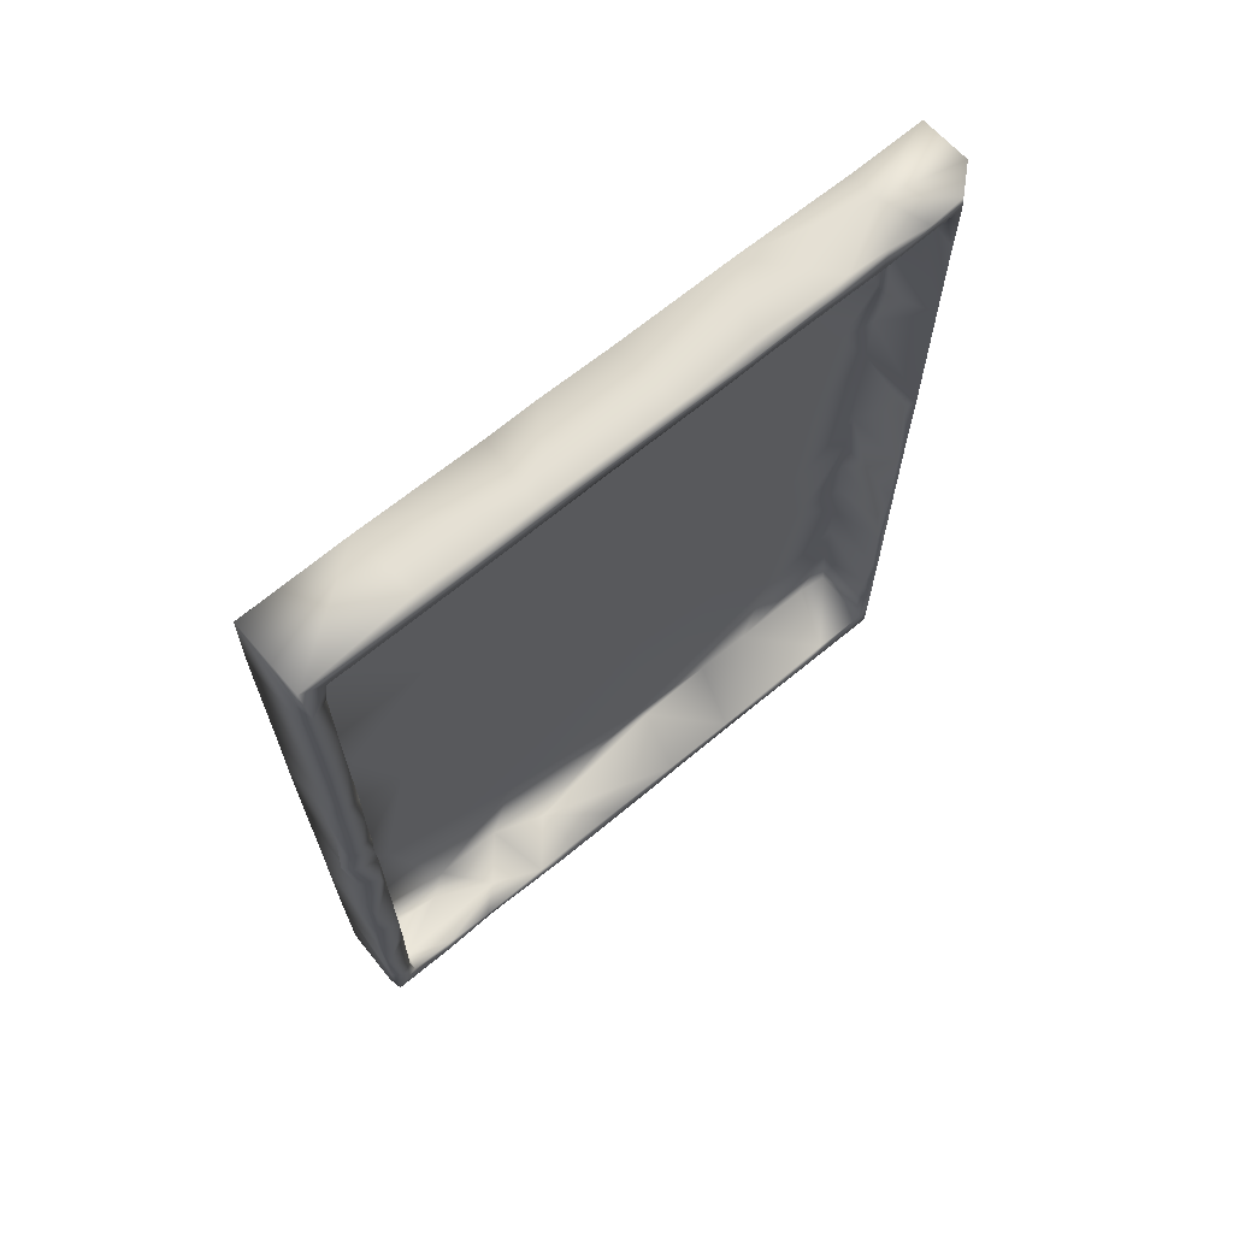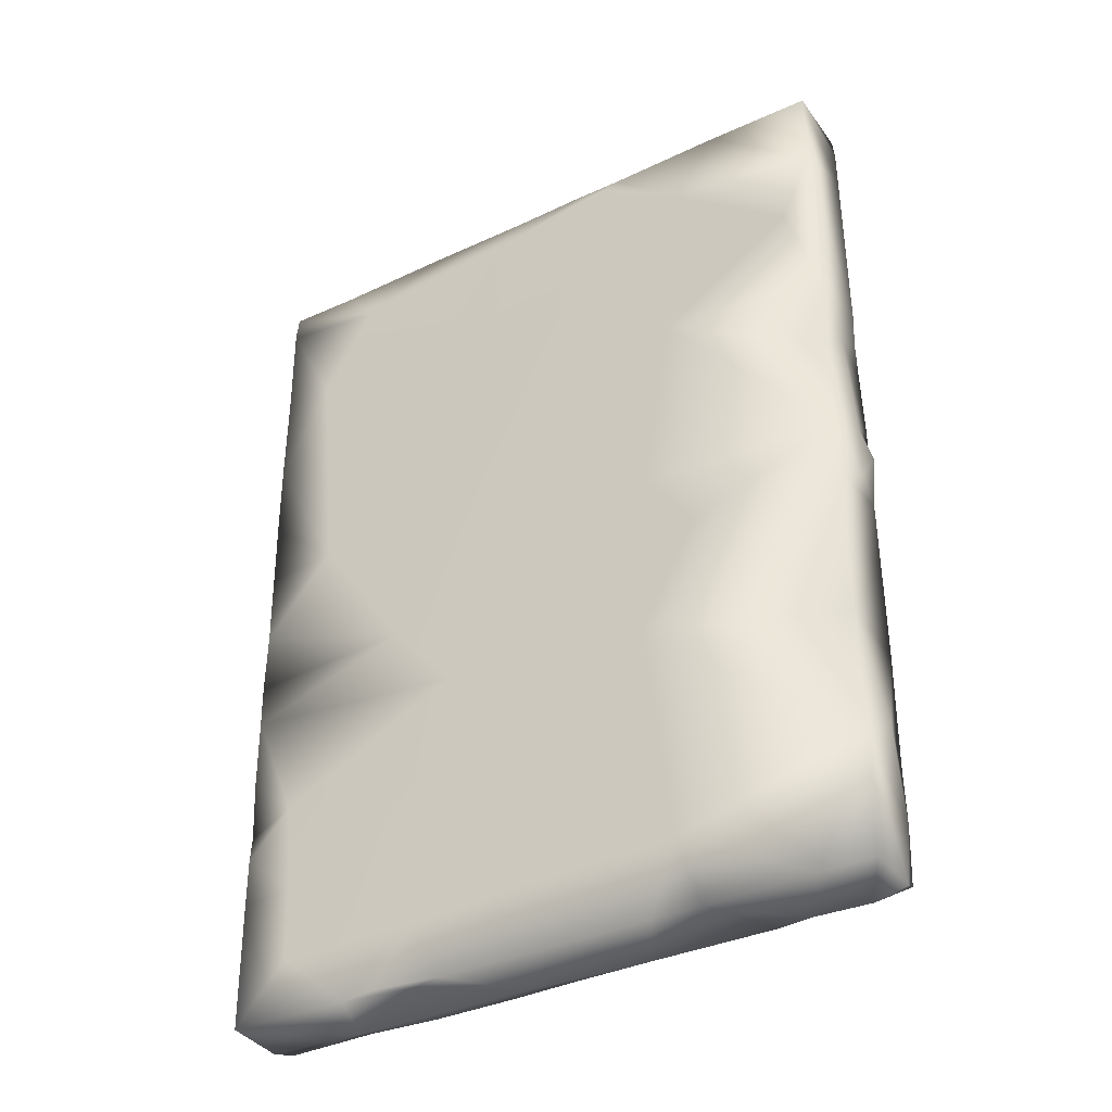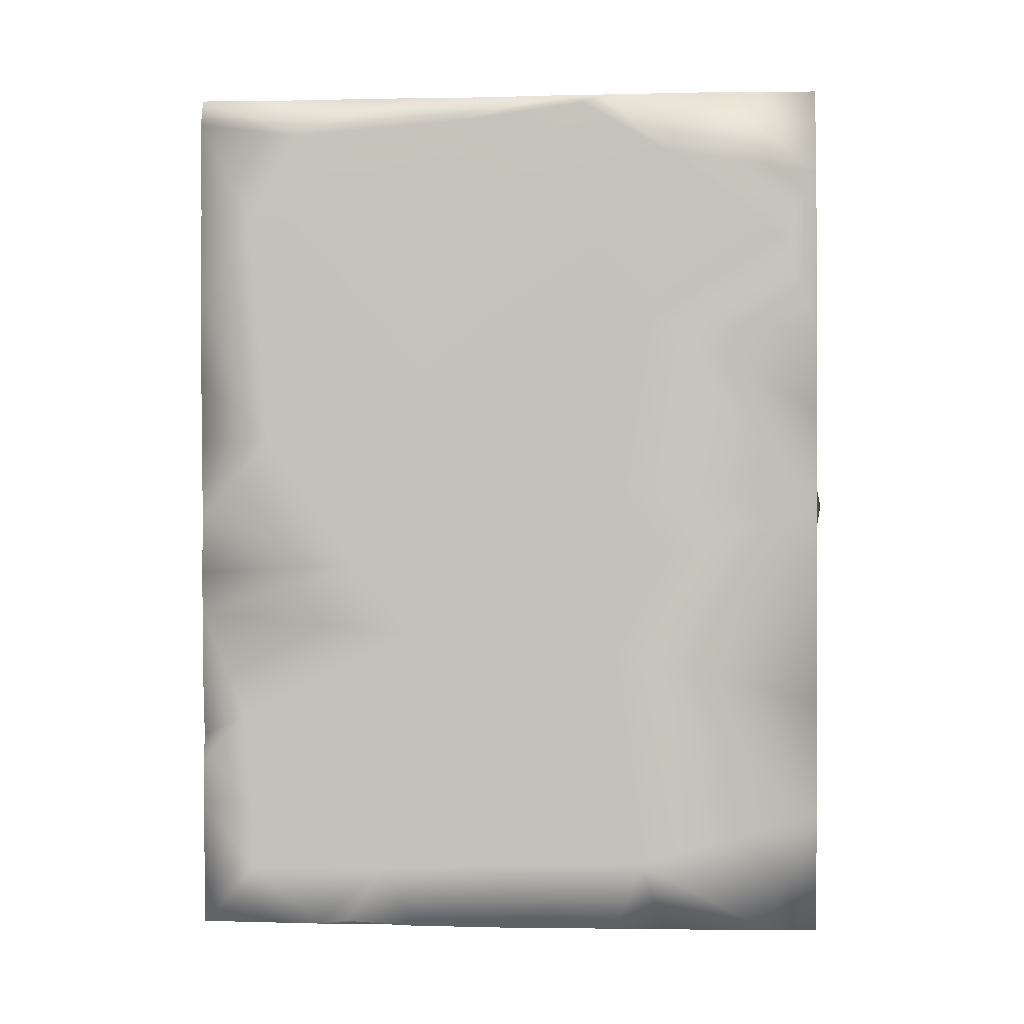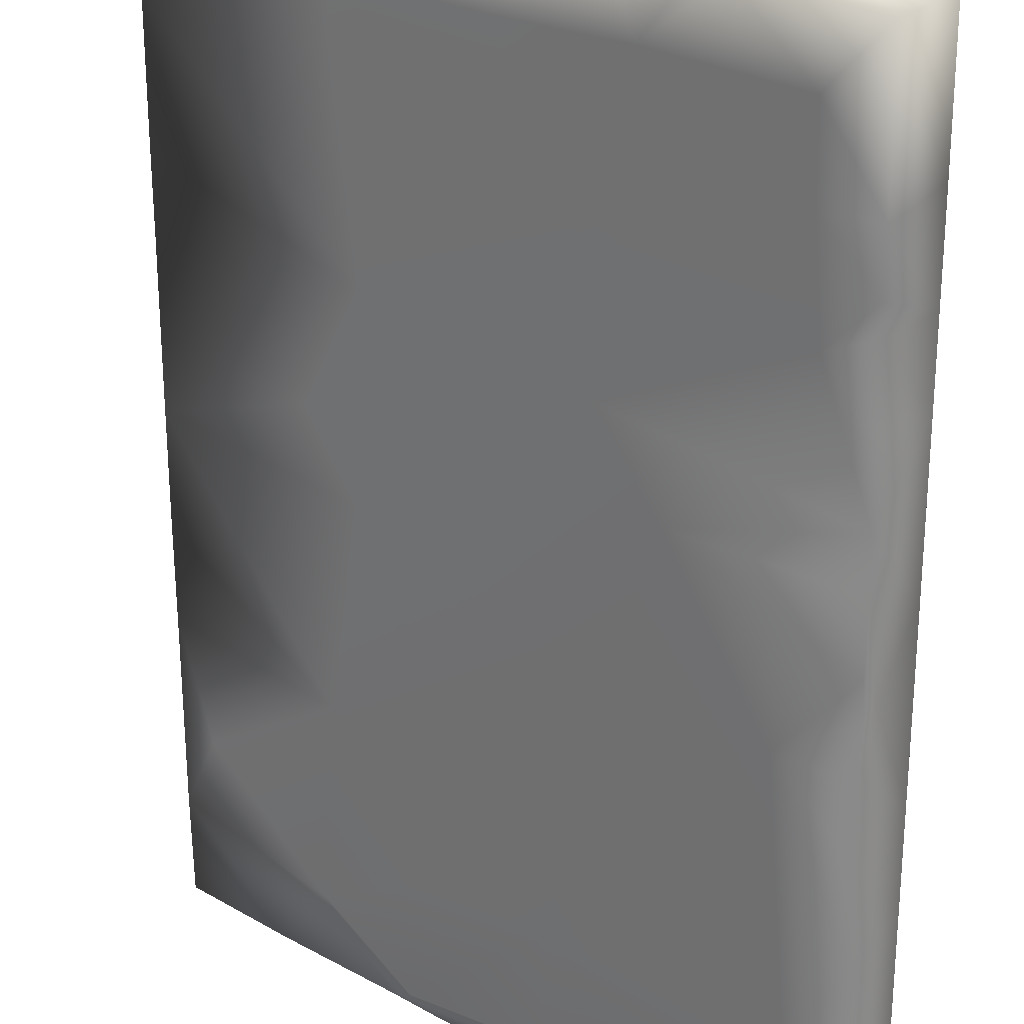
<metadata>
{"format":"obj","ext":"obj","renderer":"f3d","projection":"perspective","resolution":1024,"background":"white","views":[{"elev":68.5,"azim":-177.8,"up":"+Z"},{"elev":-35.8,"azim":73.2,"up":"+Z"},{"elev":0.8,"azim":46.3,"up":"+Z"},{"elev":-63.1,"azim":-179.8,"up":"+Y"}]}
</metadata>
<code>
v 0.1469 0.09778 -0.04999
v 0.0256 -0.01138 0.03853
v 0.1585 0.1361 0.2446
v 0.0182 0.01572 0.243
v 0.0852 0.06986 -0.09397
v 0.008328 0.00585 0.03188
v 0.2075 0.1463 0.1162
v 0.01078 0.003257 0.1012
v 0.02473 -0.01208 0.05998
v 0.189 0.1665 0.1187
v 0.1817 0.1616 0.1389
v 0.08822 0.03949 0.1204
v 0.1861 0.1651 0.2227
v 0.1424 0.08878 0.2438
v 0.02499 -0.01194 -0.02048
v 0.1979 0.143 0.1993
v 0.02114 -0.02011 0.007818
v 0.0492 0.009782 -0.04836
v 0.1818 0.1623 -0.009638
v 0.1535 0.1251 -0.0862
v 0.1939 0.162 0.08979
v 0.05058 0.006946 0.2291
v 0.198 0.1445 -0.08481
v 0.04374 0.006489 0.2377
v 0.1374 0.08877 0.2308
v 0.1707 0.1525 -0.091
v 0.06287 0.05511 -0.08683
v 0.006887 0.005051 0.002575
v 0.1887 0.1677 -0.02744
v 0.007664 -0.006251 0.2436
v 0.02472 0.01967 -0.08731
v 0.09866 0.04954 0.2341
v 0.1083 0.05847 0.2434
v 0.006832 -0.005529 0.1191
v 0.1974 0.1372 0.1861
v 0.1818 0.1619 0.07148
v 0.1876 0.166 0.2445
v 0.1196 0.1037 -0.09386
v 0.1919 0.1503 0.06131
v 0.179 0.1578 -0.09333
v 0.182 0.1619 0.1164
v 0.01084 0.003627 0.01002
v 0.1978 0.1429 0.06229
v 0.007824 0.006613 0.1127
v 0.007549 0.0055 0.0822
v 0.005601 -0.002223 -0.09334
v 0.005827 -0.003299 -0.04835
v 0.06859 0.06072 0.2426
v 0.1948 0.1398 0.217
v 0.1897 0.1659 0.2201
v 0.1145 0.06765 0.1103
v 0.03131 0.02757 0.2378
v 0.08673 0.03828 -0.01537
v 0.008184 0.005829 0.1733
v 0.1267 0.1088 0.2444
v 0.1777 0.1247 0.04997
v 0.1819 0.1618 0.1964
v 0.107 0.09451 -0.08633
v 0.02396 -0.01204 0.2199
v 0.03625 -0.006815 -0.04247
v 0.1639 0.1075 0.0589
v 0.02016 -0.01977 0.1983
v 0.1826 0.1624 -0.07162
v 0.0753 0.03241 -0.09362
v 0.07303 0.03138 -0.08654
v 0.1819 0.1618 0.04391
v 0.1501 0.09483 0.08421
v 0.02451 -0.01205 0.1082
v 0.05666 0.01175 -0.09317
v 0.198 0.1431 0.1058
v 0.1921 0.1336 -0.09288
v 0.06496 0.01925 -0.09183
v 0.176 0.1318 -0.08615
v 0.07698 0.06761 -0.09374
v 0.135 0.09684 -0.08629
v 0.163 0.1063 0.221
v 0.02101 -0.01928 -0.01591
v 0.198 0.157 0.1263
v 0.02122 -0.0199 0.07407
v 0.111 0.06512 0.2074
v 0.1088 0.06829 0.2379
v 0.02105 -0.02019 0.03394
v 0.006469 -0.004909 0.06125
v 0.1323 0.08484 -0.08564
v 0.07187 0.03061 0.2213
v 0.03353 0.007877 0.2438
v 0.009948 0.004667 -0.05306
v 0.1118 0.06118 -0.06794
v 0.04802 0.04178 0.2431
v 0.1899 0.1662 0.1481
v 0.008914 0.005966 -0.08725
v 0.1527 0.1348 -0.09343
v 0.2072 0.1469 -0.04694
v 0.0676 0.0554 0.2441
v 0.0336 -0.003933 -0.08674
v 0.1981 0.1428 0.1256
v 0.09859 0.05615 0.2378
v 0.1548 0.1382 -0.08552
v 0.09862 0.05434 -0.07819
v 0.188 0.1678 -0.04791
v 0.02564 -0.01092 0.1598
v 0.1851 0.1652 0.1777
v 0.02507 -0.01172 -0.06774
v 0.0645 0.05654 0.2378
v 0.03415 -0.008632 -0.008457
v 0.0211 -0.01983 -0.04443
v 0.0355 -0.002272 0.1382
v 0.1585 0.1023 0.1535
v 0.008614 0.005176 -0.03313
v 0.02171 -0.009327 0.1561
v 0.006653 0.005405 -0.04024
v 0.1857 0.1653 0.1355
v 0.1766 0.1185 0.244
v 0.03266 0.023 -0.09379
v 0.02429 -0.01199 0.1334
v 0.007421 -0.00625 0.2097
v 0.118 0.06718 -0.09366
v 0.164 0.1425 -0.09355
v 0.008436 0.005458 0.2131
v 0.04149 -0.001839 0.1055
v 0.09511 0.05225 -0.08641
v 0.1832 0.1298 0.2381
v 0.1931 0.167 0.07795
v 0.1541 0.1047 -0.08605
v 0.00901 0.006374 0.2435
v 0.02475 -0.01178 -0.00194
v 0.1429 0.1264 0.2433
v 0.1893 0.1671 0.09276
v 0.1614 0.1061 -0.09325
v 0.1149 0.06925 0.2362
v 0.1325 0.07924 0.1994
v 0.1475 0.09278 0.01789
v 0.07661 0.02951 -0.07059
v 0.1917 0.1509 0.008922
v 0.0177 -0.01737 0.08222
v 0.02481 -0.0119 0.02054
v 0.182 0.1622 -0.03121
v 0.1957 0.1472 -0.08621
v 0.05693 0.01691 -0.08683
v 0.1926 0.138 0.1894
v 0.06943 0.02765 -0.01111
v 0.1535 0.127 0.2382
v 0.1894 0.1673 0.03347
v 0.1848 0.1648 0.09653
v 0.1809 0.1605 0.2382
v 0.1093 0.06296 0.05357
v 0.02013 -0.01995 0.2339
v 0.163 0.1113 0.1246
v 0.1892 0.1661 0.2356
v 0.1984 0.1443 -0.06667
v 0.05367 0.04656 -0.09391
v 0.1071 0.0614 0.1653
v 0.1816 0.1617 -0.083
v 0.1345 0.1191 -0.08617
v 0.1147 0.06895 -0.08545
v 0.182 0.1615 0.09636
v 0.2075 0.1464 0.07886
v 0.02085 -0.02005 0.1032
v 0.006157 -0.004253 0.009612
v 0.1216 0.1076 -0.08572
v 0.08654 0.03797 0.02576
v 0.1473 0.09792 0.238
v 0.02039 -0.0202 0.1582
v 0.1919 0.1641 -0.09265
v 0.1901 0.1356 0.09521
v 0.03262 0.02827 -0.09272
v 0.008694 0.006676 0.2378
v 0.2066 0.1455 0.2437
v 0.1888 0.1672 0.07785
v 0.01201 0.002409 -0.06992
v 0.04493 0.005771 0.04012
v 0.1532 0.1026 0.201
v 0.006363 0.004782 -0.09326
v 0.1978 0.144 -0.02738
v 0.1373 0.08369 0.2408
v 0.02128 -0.01985 -0.02553
v 0.1954 0.161 0.06744
v 0.06855 0.02204 0.05403
v 0.02031 -0.02016 0.1279
v 0.2074 0.1464 0.05777
v 0.2068 0.1471 -0.09246
v 0.04166 0.002941 0.08828
v 0.02487 -0.0116 -0.04061
v 0.006008 -0.00377 -0.01663
v 0.1891 0.1676 -0.06906
v 0.06911 0.02908 0.2377
v 0.1911 0.1651 0.1331
v 0.02401 -0.01172 0.1793
v 0.02409 -0.01064 -0.08702
v 0.00899 0.005296 0.06336
v 0.2074 0.1467 -0.000854
v 0.1929 0.1633 -0.03403
v 0.08564 0.03799 -0.09343
v 0.1981 0.1433 -0.002332
v 0.006909 0.006055 -0.01836
v 0.08885 0.07582 0.2441
v 0.03531 -0.006826 0.195
v 0.2072 0.1459 0.2117
v 0.09595 0.08522 -0.09297
v 0.1262 0.1127 -0.09169
v 0.1399 0.1241 0.238
v 0.02058 -0.01918 0.2435
v 0.1975 0.1434 0.2383
v 0.08419 0.07417 -0.08658
v 0.1875 0.1676 -0.09049
v 0.02082 -0.02031 0.05067
v 0.1683 0.1495 -0.08551
v 0.09714 0.04782 0.1949
v 0.1866 0.1665 0.01629
v 0.007045 -0.005803 0.152
v 0.01765 -0.004083 0.0362
v 0.1092 0.0965 0.238
v 0.1164 0.103 0.2435
v 0.1477 0.09785 0.04301
v 0.1979 0.1431 0.09089
v 0.02156 -0.01964 -0.09284
v 0.1828 0.1633 0.05194
v 0.03668 -0.006355 -0.07071
v 0.1852 0.1548 -0.0861
v 0.2073 0.1465 0.02492
v 0.01603 -0.003145 0.2374
v 0.1471 0.09344 -0.09333
v 0.1894 0.1671 0.059
v 0.04211 0.03351 0.244
v 0.1891 0.1677 -0.004259
v 0.0244 -0.01187 0.1555
v 0.1822 0.1612 0.169
v 0.1881 0.1344 -0.01833
v 0.2073 0.1461 0.1482
v 0.1283 0.07585 0.2437
v 0.1037 0.05321 0.09646
v 0.02369 -0.01071 0.2371
v 0.03045 0.02446 0.2441
v 0.03512 -0.002191 0.1974
v 0.07581 0.06694 0.2379
v 0.07517 0.02899 0.2435
v 0.1738 0.1222 -0.08545
v 0.006308 0.004758 -0.07557
v 0.0988 0.05386 -0.00111
v 0.1568 0.1057 0.1655
v 0.1851 0.1656 -0.07543
v 0.02052 -0.01989 0.08573
v 0.1842 0.1647 -0.02989
v 0.08403 0.04224 0.2375
v 0.04152 -0.000194 0.2434
v 0.1821 0.1624 0.08255
v 0.04093 0.002244 0.006341
v 0.1243 0.07824 0.2376
v 0.09451 0.05089 0.2289
v 0.009087 0.005526 -0.007582
v 0.182 0.1614 0.2282
v 0.1547 0.09974 -0.06684
f 195 111 47
f 83 28 159
f 184 28 195
f 195 47 184
f 116 54 210
f 210 54 34
f 116 119 54
f 30 119 116
f 34 44 83
f 44 45 83
f 238 173 46
f 238 47 111
f 28 83 45
f 28 184 159
f 30 167 119
f 34 54 44
f 125 167 30
f 113 198 168
f 147 62 197
f 242 120 158
f 62 163 197
f 179 120 163
f 105 17 77
f 105 77 176
f 60 176 106
f 47 106 184
f 216 47 46
f 86 30 202
f 46 114 216
f 60 106 218
f 198 76 35
f 202 30 147
f 197 163 120
f 135 242 158
f 135 79 242
f 206 79 135
f 83 206 135
f 83 82 206
f 159 17 82
f 159 82 83
f 17 159 77
f 184 77 159
f 184 176 77
f 176 184 106
f 120 179 158
f 79 120 242
f 47 216 106
f 60 105 176
f 22 202 147
f 30 86 125
f 106 216 218
f 178 206 82
f 4 125 86
f 86 202 245
f 105 60 53
f 208 32 22
f 147 197 22
f 120 12 197
f 69 218 216
f 208 22 197
f 231 12 178
f 245 22 236
f 161 82 105
f 161 105 53
f 12 120 178
f 64 72 69
f 53 60 133
f 202 22 245
f 133 218 69
f 133 72 193
f 69 72 133
f 82 17 105
f 193 72 64
f 133 60 218
f 69 114 64
f 224 86 236
f 86 224 233
f 120 79 178
f 236 86 245
f 178 82 161
f 22 32 236
f 178 79 206
f 233 4 86
f 208 197 12
f 231 131 12
f 208 131 175
f 133 193 88
f 32 175 230
f 53 133 88
f 33 196 236
f 53 88 252
f 12 131 208
f 208 175 32
f 132 53 252
f 117 252 88
f 88 193 117
f 117 193 5
f 230 196 33
f 32 230 33
f 67 231 161
f 231 108 131
f 32 33 236
f 178 161 231
f 132 67 161
f 132 161 53
f 61 67 132
f 252 71 93
f 252 117 222
f 113 14 76
f 76 14 175
f 76 175 131
f 93 132 252
f 220 132 191
f 113 55 14
f 220 180 132
f 222 129 252
f 67 61 157
f 252 129 71
f 175 14 230
f 35 76 108
f 108 76 131
f 55 230 14
f 157 108 67
f 108 231 67
f 198 35 229
f 76 198 113
f 108 229 35
f 61 180 157
f 7 108 157
f 180 61 132
f 93 191 132
f 37 113 168
f 108 7 229
f 113 37 3
f 150 237 228
f 43 194 56
f 194 174 228
f 215 165 70
f 99 65 18
f 247 171 141
f 141 18 247
f 96 140 16
f 171 247 2
f 65 139 18
f 18 141 99
f 99 141 239
f 247 18 15
f 239 141 171
f 146 171 182
f 65 121 27
f 27 121 204
f 155 99 1
f 228 56 194
f 99 121 65
f 239 171 146
f 239 1 99
f 75 121 155
f 155 121 99
f 84 75 155
f 130 25 80
f 182 51 146
f 75 204 121
f 240 51 152
f 124 154 75
f 140 172 49
f 148 140 96
f 75 154 160
f 165 56 148
f 148 214 51
f 172 152 80
f 124 237 20
f 240 140 148
f 214 146 51
f 1 228 237
f 20 154 124
f 228 239 214
f 172 80 25
f 56 214 148
f 1 84 155
f 84 124 75
f 172 240 152
f 56 228 214
f 172 25 162
f 75 160 58
f 148 51 240
f 122 49 162
f 49 172 162
f 70 165 96
f 140 240 172
f 1 239 228
f 214 239 146
f 98 154 20
f 1 124 84
f 237 124 1
f 43 56 165
f 96 165 148
f 150 228 174
f 165 215 43
f 116 62 147
f 163 210 179
f 34 179 210
f 83 135 34
f 30 116 147
f 34 158 179
f 34 135 158
f 163 62 116
f 163 116 210
f 225 143 191
f 223 217 169
f 223 220 143
f 220 223 180
f 50 198 90
f 102 13 50
f 71 118 40
f 118 92 26
f 192 93 185
f 192 29 225
f 29 19 225
f 100 137 243
f 225 19 209
f 69 216 114
f 123 177 223
f 225 191 192
f 64 114 5
f 151 114 166
f 5 114 151
f 168 198 50
f 10 78 128
f 193 64 5
f 74 5 151
f 38 5 199
f 112 187 10
f 112 90 187
f 10 187 78
f 200 38 199
f 38 117 5
f 100 241 63
f 38 222 117
f 223 177 180
f 177 157 180
f 129 222 38
f 92 38 200
f 177 21 157
f 92 129 38
f 92 118 129
f 143 209 217
f 241 153 63
f 191 93 192
f 90 78 187
f 128 78 21
f 243 29 100
f 90 198 229
f 40 118 26
f 185 241 100
f 223 143 217
f 181 164 93
f 164 40 205
f 40 26 205
f 78 229 7
f 209 143 225
f 93 71 181
f 144 10 128
f 157 21 7
f 10 144 112
f 128 246 144
f 169 246 128
f 40 181 71
f 29 192 100
f 100 192 185
f 90 229 78
f 191 143 220
f 185 93 164
f 112 102 90
f 164 205 185
f 241 185 205
f 129 118 71
f 100 63 137
f 21 78 7
f 205 153 241
f 168 50 149
f 209 19 66
f 181 40 164
f 205 26 153
f 153 26 207
f 123 169 21
f 169 128 21
f 223 169 123
f 123 21 177
f 217 36 169
f 102 50 90
f 137 19 243
f 23 150 138
f 217 66 36
f 144 246 156
f 13 149 50
f 215 70 156
f 174 134 137
f 174 194 134
f 134 194 39
f 57 13 102
f 39 43 215
f 16 140 49
f 66 217 209
f 11 70 96
f 66 39 36
f 248 130 81
f 162 248 212
f 41 112 144
f 112 41 11
f 246 36 215
f 145 142 201
f 246 215 156
f 142 162 201
f 145 122 142
f 156 70 41
f 41 70 11
f 145 201 127
f 219 207 20
f 122 162 142
f 237 73 20
f 219 20 73
f 150 23 237
f 36 39 215
f 203 49 122
f 16 203 251
f 102 227 57
f 112 227 102
f 112 11 227
f 13 57 251
f 203 16 49
f 144 156 41
f 19 137 134
f 19 134 66
f 203 122 145
f 37 149 13
f 174 137 150
f 13 145 37
f 63 150 137
f 39 194 43
f 138 73 23
f 73 138 219
f 251 145 13
f 169 36 246
f 11 96 16
f 57 16 251
f 134 39 66
f 23 73 237
f 149 37 168
f 227 16 57
f 11 16 227
f 243 19 29
f 153 219 138
f 63 153 138
f 219 153 207
f 150 63 138
f 251 203 145
f 101 188 234
f 171 2 9
f 44 115 68
f 107 226 101
f 115 107 68
f 68 107 182
f 182 9 68
f 247 136 2
f 182 171 9
f 234 188 59
f 107 115 226
f 85 101 234
f 85 152 107
f 107 101 85
f 51 182 107
f 51 107 152
f 59 221 232
f 101 110 188
f 110 101 226
f 232 221 24
f 24 221 167
f 85 234 24
f 24 52 186
f 234 59 24
f 52 24 167
f 48 104 89
f 89 104 52
f 85 24 186
f 4 52 167
f 186 104 244
f 59 232 24
f 104 186 52
f 85 186 244
f 152 85 80
f 85 249 80
f 213 212 235
f 104 48 235
f 130 97 81
f 25 130 248
f 97 244 235
f 48 213 235
f 235 81 97
f 249 244 97
f 130 249 97
f 248 81 212
f 162 25 248
f 130 80 249
f 85 244 249
f 212 81 235
f 244 104 235
f 212 201 162
f 201 212 213
f 201 213 127
f 247 126 136
f 42 211 136
f 42 136 126
f 6 45 190
f 109 250 15
f 250 109 195
f 109 15 183
f 87 109 183
f 28 250 195
f 238 170 91
f 170 103 189
f 6 211 42
f 211 6 190
f 6 42 250
f 111 109 87
f 15 126 247
f 15 18 183
f 103 183 18
f 15 250 126
f 103 87 183
f 87 103 170
f 189 91 170
f 111 87 238
f 126 250 42
f 103 139 95
f 166 173 91
f 27 151 166
f 74 151 27
f 139 103 18
f 211 9 2
f 136 211 2
f 190 8 9
f 45 8 190
f 190 9 211
f 110 226 115
f 8 68 9
f 54 59 188
f 110 54 188
f 54 110 115
f 115 44 54
f 68 8 44
f 54 119 59
f 31 91 189
f 95 189 103
f 139 31 95
f 65 27 139
f 31 189 95
f 27 31 139
f 26 92 98
f 98 207 26
f 58 199 204
f 199 74 204
f 58 204 75
f 98 92 200
f 20 207 98
f 31 166 91
f 27 166 31
f 200 58 160
f 74 27 204
f 199 58 200
f 154 200 160
f 154 98 200
f 236 94 224
f 196 230 55
f 213 196 55
f 94 236 196
f 213 48 196
f 127 37 145
f 196 48 94
f 3 55 113
f 127 55 3
f 55 127 213
f 37 127 3
f 114 46 173
f 173 166 114
f 74 199 5
f 4 233 52
f 233 224 89
f 89 52 233
f 94 89 224
f 48 89 94
f 167 221 119
f 119 221 59
f 238 46 47
f 167 125 4
f 91 173 238
f 8 45 44
f 238 87 170
f 109 111 195
f 28 6 250
f 6 28 45

</code>
